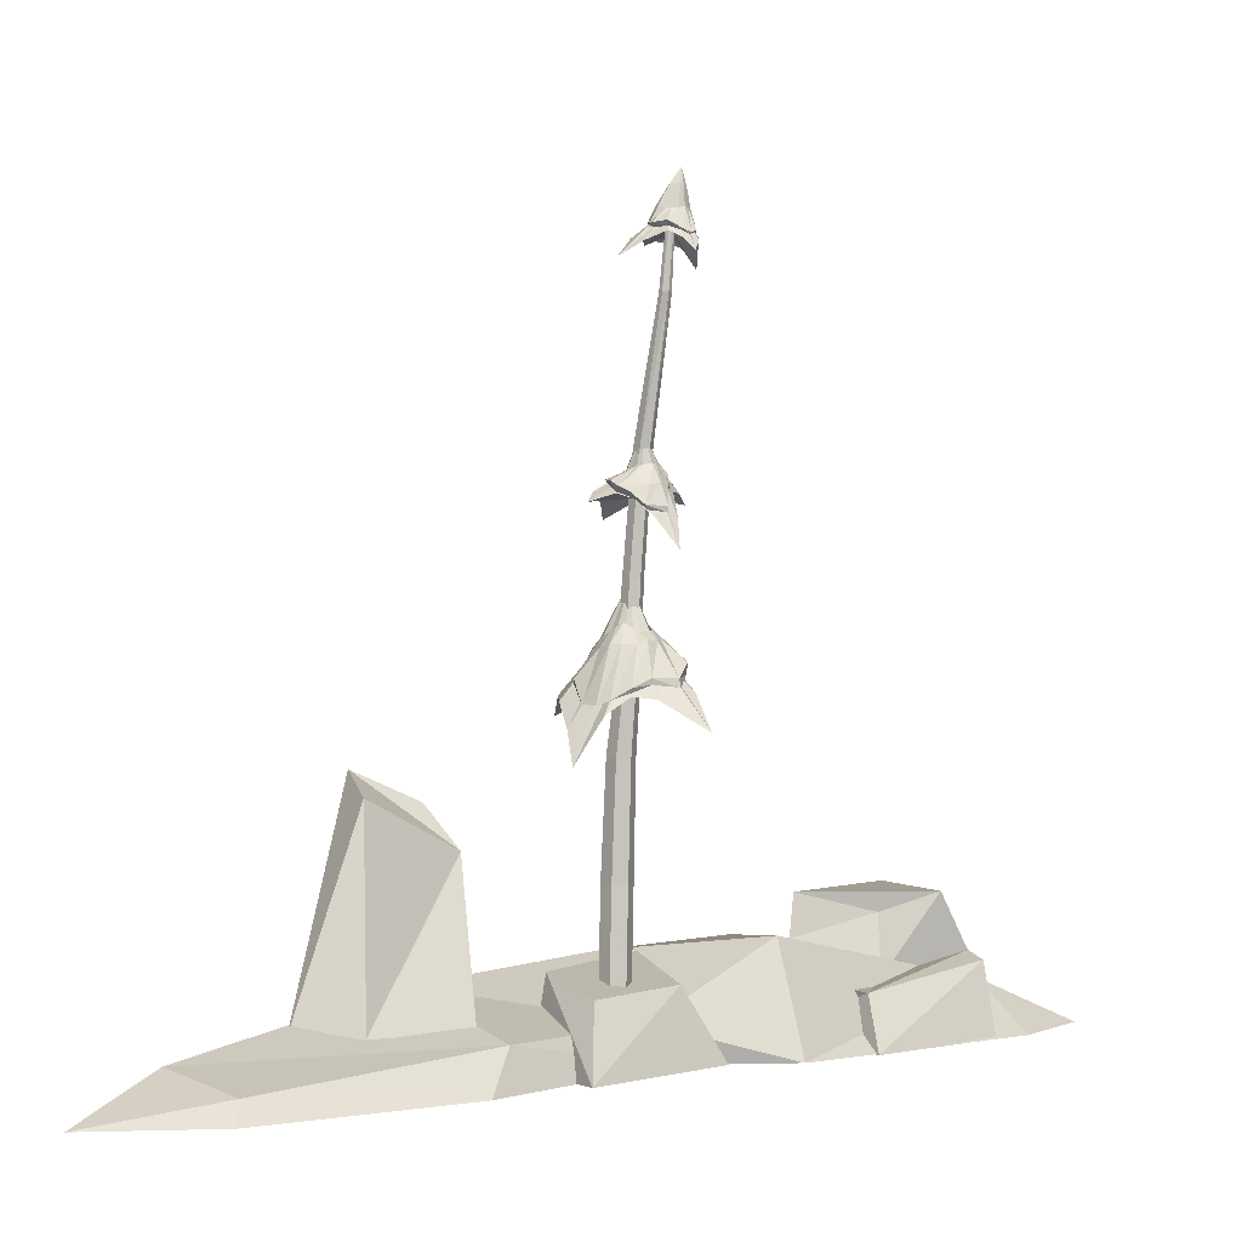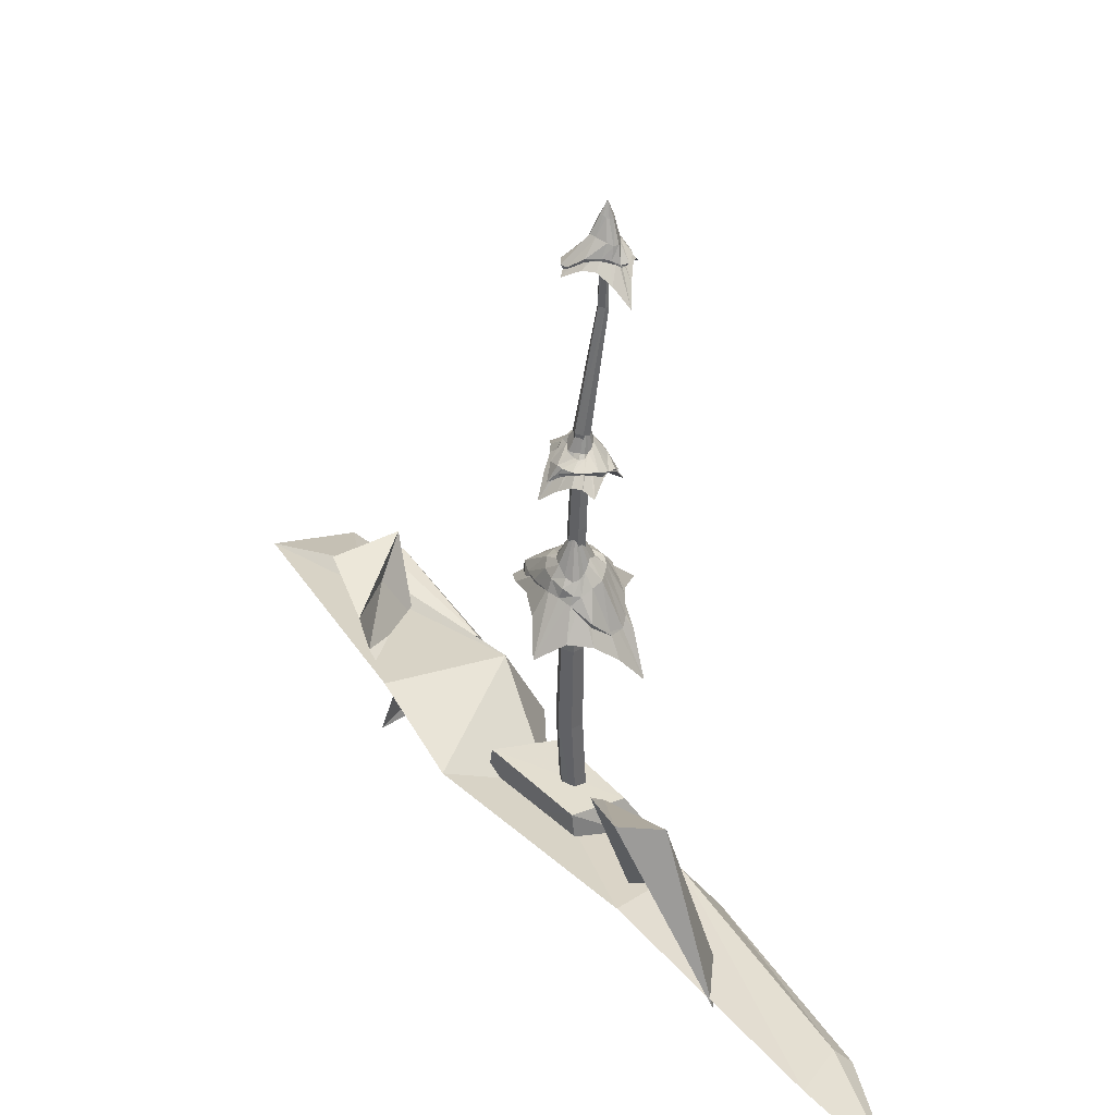
<metadata>
{"format":"obj","ext":"obj","renderer":"f3d","projection":"perspective","resolution":1024,"background":"white","views":[{"elev":0.3,"azim":-127.7,"up":"+Y"},{"elev":43.5,"azim":145.6,"up":"+Y"}]}
</metadata>
<code>
g ice_cliff_L_y4_z4_decoration_a_mesh
v 2.703 7.099 9.662
v 2.472 6.818 9.245
v 2.495 6.734 9.264
v 2.094 6.395 9.128
v 2.495 6.734 9.264
v 2.1 6.474 9.167
v 1.773 6.373 9.189
v 1.59 6.466 9.357
v 1.385 6.677 9.666
v 1.445 6.57 9.64
v 1.303 6.732 10.04
v 1.445 6.57 9.64
v 1.297 6.842 10.03
v 1.089 6.661 10.48
v 1.128 6.832 10.49
v 1.409 6.89 10.87
v 1.366 7.103 10.87
v 1.877 7.027 11
v 1.893 7.254 11
v 2.196 6.869 11.26
v 2.194 7.087 11.25
v 2.543 6.557 11.54
v 2.524 6.791 11.52
v 2.752 6.793 11.16
v 2.722 6.925 11.1
v 2.819 6.943 10.72
v 2.752 6.793 11.16
v 2.825 7.049 10.74
v 2.877 7.177 10.19
v 2.819 6.943 10.72
v 2.31 0.9843 18.74
v 0.9455 0.04325 13.18
v 1.864 2.193 13.31
v 2.436 0.7713 10.83
v 2.186 0.04325 11.45
v 1.54 0.8172 7.23
v 1.048 0.04325 6.521
v 1.611 0.4374 2.128
v 1.285 0.04325 1.904
v 2.248 0.1148 -0.5444
v 2.891 0.84 1.492
v 1.611 0.4374 2.128
v 2.248 0.1148 -0.5444
v 1.54 0.8172 7.23
v 3.65 1.64 6.623
v 2.436 0.7713 10.83
v 4.648 1.818 11.49
v 1.864 2.193 13.31
v 4.336 1.94 14.28
v 3.21 0.106 21.2
v 2.31 0.9843 18.74
v 1.455 0.09445 20.48
v 0.9823 0.04325 18.72
v 0.9455 0.04325 13.18
v 2.173 1.002 7.005
v 3.971 4.71 7.132
v 2.818 1.002 7.248
v 3.366 3.893 7.509
v 4.315 5.305 5.844
v 3.335 4.874 5.528
v 2.439 1.002 4.998
v 3.335 4.874 5.528
v 3.366 3.893 7.509
v 2.173 1.002 7.005
v 3.335 4.874 5.528
v 2.439 1.002 4.998
v 3.227 1.002 3.955
v 4.315 5.305 5.844
v 3.582 0.04783 11.62
v 3.047 1.75 9.077
v 3.067 0.04783 8.752
v 3.474 1.907 11.4
v 1.577 0.04783 11.96
v 1.697 1.394 9.094
v 1.917 1.482 11.15
v 1.023 0.04783 8.548
v 1.697 1.394 9.094
v 1.917 1.482 11.15
v 1.577 0.04783 11.96
v 1.023 0.04783 8.548
v 3.067 0.04783 8.752
v 3.047 1.75 9.077
v 1.697 1.394 9.094
v 4.102 2.669 15.64
v 3.647 2.816 17.48
v 1.979 2.741 17.44
v 2.9 2.32 16.69
v 1.434 1.067 15.11
v 1.957 1.596 18.12
v 1.499 1.456 18.08
v 2.366 1.179 16.3
v 4.086 1.443 14.33
v 4.009 1.8 15.46
v 2.366 1.179 16.3
v 2.9 2.32 16.69
v 1.979 2.741 17.44
v 1.957 1.596 18.12
v 4.009 1.8 15.46
v 4.102 2.669 15.64
v 2.9 2.32 16.69
v 2.366 1.179 16.3
v 4.209 0.03691 14.76
v 4.086 1.443 14.33
v 1.434 1.067 15.11
v 0.8979 0.02968 14.89
v 0.8979 0.02968 14.89
v 1.434 1.067 15.11
v 1.499 1.456 18.08
v 1.026 0.03691 17.95
v 2.589 10.05 10.15
v 2.777 9.85 10.36
v 2.621 10.08 10.21
v 2.445 10.17 9.937
v 2.47 10.24 9.952
v 2.285 10.18 9.823
v 2.313 10.24 9.801
v 2.084 10.09 9.764
v 2.047 10.22 9.693
v 1.922 10.02 9.735
v 1.821 10.12 9.706
v 1.648 9.9 9.918
v 1.603 10.03 9.778
v 1.43 9.706 10.04
v 1.402 9.792 9.969
v 1.31 9.66 10.38
v 1.304 9.781 10.39
v 1.535 9.968 10.58
v 1.501 10.04 10.55
v 1.717 10.19 10.73
v 1.691 10.26 10.68
v 1.823 10.26 10.78
v 1.785 10.35 10.76
v 1.959 10.35 10.82
v 2.002 14.35 10.99
v 1.67 14.38 10.97
v 1.762 14.25 11.09
v 1.885 14.48 10.9
v 2.163 14.4 10.73
v 2.022 14.51 10.66
v 2.572 10.22 10.3
v 2.302 10.4 10.32
v 2.283 10.35 10.16
v 2.214 10.46 10.51
v 2.55 10.23 10.16
v 2.245 10.35 10.08
v 2.47 10.24 9.952
v 2.132 10.36 10.02
v 2.621 10.08 10.21
v 2.313 10.24 9.801
v 2.777 9.85 10.36
v 2.009 10.42 10.09
v 2.047 10.22 9.693
v 1.902 10.46 10.12
v 2.539 10.11 10.57
v 1.821 10.12 9.706
v 1.805 10.51 10.22
v 2.214 10.45 10.65
v 2.264 10.29 10.7
v 2.13 10.58 10.57
v 2.07 10.36 10.77
v 2.054 10.5 10.68
v 2.045 10.57 10.59
v 1.959 10.35 10.82
v 1.953 10.49 10.72
v 1.952 10.6 10.6
v 1.785 10.35 10.76
v 1.874 10.58 10.58
v 1.691 10.26 10.68
v 1.814 10.56 10.53
v 1.501 10.04 10.55
v 1.754 10.53 10.47
v 1.495 10.17 10.37
v 1.304 9.781 10.39
v 1.711 10.51 10.37
v 1.402 9.792 9.969
v 1.522 10.16 10.15
v 1.603 10.03 9.778
v 1.677 10.14 9.914
v 2.956 6.705 10.82
v 2.748 7.351 10.25
v 3.212 6.651 10.24
v 3.587 6.132 9.651
v 2.637 7.378 10.5
v 2.188 8.505 10.24
v 2.872 6.527 11.34
v 2.507 7.375 10.63
v 2.626 6.242 11.81
v 2.325 7.375 10.74
v 2.211 6.617 11.47
v 2.157 7.353 10.75
v 1.83 6.805 11.16
v 1.922 7.273 10.69
v 1.134 6.587 10.85
v 1.735 7.208 10.56
v 0.449 5.927 10.65
v 2.734 7.258 9.945
v 1.531 7.203 10.38
v 2.616 7.243 9.748
v 1.134 6.48 10.01
v 3.031 6.517 9.315
v 1.588 7.18 10.13
v 1.404 6.528 9.66
v 2.449 7.228 9.663
v 2.592 6.429 9.018
v 1.658 7.154 9.949
v 1.518 6.209 9.177
v 2.278 7.16 9.685
v 2.104 5.97 8.826
v 1.815 7.129 9.802
v 1.653 5.348 8.609
v 2.04 7.128 9.674
v 2.681 3.361 10.1
v 2.616 0.3985 9.982
v 2.489 0.3573 10.25
v 2.454 0.3745 9.734
v 2.554 3.327 10.37
v 2.2 0.292 10.26
v 2.265 3.278 10.39
v 2.038 0.268 10.02
v 2.102 3.261 10.14
v 2.165 0.3092 9.752
v 2.229 3.294 9.875
v 2.518 3.344 9.857
v 2.477 5.449 10.38
v 2.216 5.42 10.4
v 2.591 5.471 10.14
v 2.069 5.414 10.18
v 2.184 5.436 9.937
v 2.445 5.465 9.92
v 2.323 6.911 10.41
v 2.109 6.93 10.42
v 2.417 6.91 10.21
v 2.297 6.928 10.04
v 2.083 6.948 10.05
v 1.989 6.949 10.24
v 2.242 8.487 10.43
v 2.327 8.486 10.25
v 2.219 8.503 10.09
v 2.025 8.521 10.1
v 1.94 8.522 10.28
v 2.048 8.505 10.44
v 2.211 9.968 10.31
v 2.11 9.971 10.16
v 1.928 9.968 10.17
v 1.848 9.962 10.34
v 1.95 9.959 10.49
v 2.131 9.961 10.48
v 2.051 10.77 10.2
v 1.876 10.76 10.21
v 1.799 10.74 10.37
v 1.896 10.75 10.52
v 2.148 10.77 10.35
v 2.071 10.76 10.5
v 1.377 13.44 10.45
v 1.409 13.45 10.34
v 1.425 13.43 10.56
v 1.508 13.44 10.55
v 1.492 13.46 10.33
v 1.585 13.46 10.44
v 1.392 15.12 10.63
v 1.391 15.13 10.55
v 1.489 15.11 10.53
v 1.38 15.12 10.45
v 2.591 10.02 9.802
v 1.984 9.947 10.36
v 2.749 9.857 10.03
v 2.455 10.03 9.628
v 3.027 9.568 10.29
v 2.321 9.853 9.436
v 2.689 9.933 10.57
v 1.907 9.998 9.719
v 2.375 10.09 10.82
v 1.646 9.896 9.926
v 2.209 10.03 11.06
v 1.328 9.575 10.12
v 2.023 9.823 11.34
v 0.9615 9.027 10.37
v 1.817 10.02 11.04
v 1.298 9.582 10.59
v 1.658 10.02 10.78
v 2.592 6.429 9.018
v 2.216 6.824 10.1
v 3.031 6.517 9.315
v 2.104 5.97 8.826
v 3.587 6.132 9.651
v 1.653 5.348 8.609
v 3.212 6.651 10.24
v 1.518 6.209 9.177
v 2.956 6.705 10.82
v 1.404 6.528 9.66
v 2.872 6.527 11.34
v 1.134 6.48 10.01
v 2.626 6.242 11.81
v 0.449 5.927 10.65
v 2.211 6.617 11.47
v 1.134 6.587 10.85
v 1.83 6.805 11.16
v 2.825 7.049 10.74
v 2.767 7.442 10.22
v 2.877 7.177 10.19
v 2.797 7.183 9.912
v 2.709 7.458 10.51
v 2.722 6.925 11.1
v 2.538 7.534 10.72
v 2.524 6.791 11.52
v 2.314 7.554 10.79
v 2.194 7.087 11.25
v 2.143 7.585 10.77
v 1.893 7.254 11
v 1.917 7.539 10.71
v 1.366 7.103 10.87
v 1.735 7.5 10.57
v 1.128 6.832 10.49
v 1.589 7.468 10.38
v 1.297 6.842 10.03
v 1.565 7.487 10.14
v 1.385 6.677 9.666
v 1.631 7.414 9.963
v 1.59 6.466 9.357
v 1.817 7.424 9.769
v 1.773 6.373 9.189
v 1.97 7.418 9.634
v 2.1 6.474 9.167
v 2.214 7.362 9.607
v 2.472 6.818 9.245
v 2.476 7.262 9.615
v 2.703 7.099 9.662
v 2.606 7.287 9.702
v 2.723 7.402 9.895
v 1.794 7.617 10.14
v 1.853 7.68 10.05
v 1.737 7.623 10.32
v 2.029 7.79 9.977
v 1.826 7.658 10.44
v 2.121 7.723 9.898
v 2.032 7.742 10.53
v 2.241 7.632 9.833
v 2.182 7.733 10.59
v 2.379 7.545 9.795
v 2.3 7.711 10.6
v 2.525 7.5 9.843
v 2.43 7.714 10.51
v 2.596 7.569 9.978
v 2.521 7.714 10.4
v 2.581 7.709 10.23
v 1.937 14.43 10.96
v 1.453 14.61 10.5
v 1.78 14.24 11.08
v 2.089 14.42 10.8
v 1.627 13.88 11.27
v 2.282 14.32 10.62
v 1.312 14.23 11.05
v 1.995 14.5 10.37
v 1.042 14.35 10.84
v 1.817 14.5 10.17
v 0.8285 14.27 10.67
v 1.686 14.32 9.856
v 0.6732 14.09 10.47
v 1.545 13.99 9.472
v 0.8394 14.33 10.3
v 1.289 14.26 9.833
v 1.02 14.44 10.15
v 2.749 9.857 10.03
v 2.226 10.4 10.23
v 2.158 10.43 10.14
v 1.918 11.14 10.31
v 2.591 10.02 9.802
v 3.027 9.568 10.29
v 2.081 10.41 10.09
v 2.455 10.03 9.628
v 2.294 10.41 10.34
v 2.689 9.933 10.57
v 1.999 10.35 10.1
v 2.321 9.853 9.436
v 2.239 10.42 10.46
v 2.375 10.09 10.82
v 1.874 10.4 10.14
v 1.907 9.998 9.719
v 2.174 10.44 10.62
v 1.777 10.4 10.2
v 2.07 10.48 10.63
v 2.209 10.03 11.06
v 1.646 9.896 9.926
v 2.023 9.823 11.34
v 1.71 10.3 10.29
v 1.328 9.575 10.12
v 1.954 10.49 10.66
v 1.817 10.02 11.04
v 1.611 10.21 10.38
v 0.9615 9.027 10.37
v 1.841 10.44 10.64
v 1.658 10.02 10.78
v 1.684 10.3 10.48
v 1.298 9.582 10.59
v 1.745 10.39 10.58
v 1.78 14.24 11.08
v 1.555 14.63 10.82
v 1.633 14.64 10.77
v 1.271 15.54 10.62
v 1.937 14.43 10.96
v 1.627 13.88 11.27
v 1.668 14.69 10.69
v 2.089 14.42 10.8
v 1.46 14.61 10.88
v 1.312 14.23 11.05
v 1.642 14.83 10.62
v 2.282 14.32 10.62
v 1.35 14.6 10.82
v 1.042 14.35 10.84
v 1.6 14.82 10.49
v 1.995 14.5 10.37
v 1.194 14.64 10.76
v 1.536 14.77 10.4
v 1.167 14.7 10.68
v 0.8285 14.27 10.67
v 1.817 14.5 10.17
v 0.6732 14.09 10.47
v 1.465 14.73 10.3
v 1.686 14.32 9.856
v 1.131 14.73 10.57
v 0.8394 14.33 10.3
v 1.366 14.68 10.18
v 1.545 13.99 9.472
v 1.146 14.7 10.45
v 1.02 14.44 10.15
v 1.263 14.68 10.26
v 1.289 14.26 9.833
v 1.199 14.7 10.35
v 1.762 14.25 11.09
v 1.569 14.15 11.16
v 1.556 14.18 11.19
v 1.765 14.33 11.14
v 1.318 14.41 11
v 2.002 14.35 10.99
v 1.323 14.38 10.97
v 1.996 14.39 11.02
v 1.083 14.52 10.82
v 2.163 14.4 10.73
v 1.11 14.49 10.8
v 2.189 14.48 10.76
v 0.8952 14.47 10.67
v 2.14 14.44 10.62
v 0.9169 14.43 10.66
v 2.156 14.48 10.63
v 0.856 14.42 10.54
v 1.877 14.61 10.42
v 0.8803 14.38 10.53
v 1.901 14.68 10.42
v 0.8952 14.47 10.39
v 1.652 14.62 10.25
v 0.9334 14.45 10.38
v 1.646 14.68 10.25
v 1.039 14.62 10.15
v 1.528 14.59 10.15
v 1.08 14.53 10.21
v 1.522 14.65 10.13
v 1.237 14.58 9.977
v 1.385 14.52 10.02
v 1.277 14.5 10.04
v 1.387 14.57 10.03
v 1.765 14.33 11.14
v 1.524 14.78 10.82
v 1.602 14.79 10.78
v 1.996 14.39 11.02
v 1.556 14.18 11.19
v 1.636 14.85 10.7
v 2.189 14.48 10.76
v 1.429 14.76 10.89
v 1.318 14.41 11
v 1.645 15 10.63
v 2.156 14.48 10.63
v 1.318 14.76 10.83
v 1.083 14.52 10.82
v 1.604 14.99 10.5
v 1.901 14.68 10.42
v 1.162 14.8 10.77
v 0.8952 14.47 10.67
v 1.499 14.93 10.3
v 1.646 14.68 10.25
v 1.135 14.86 10.69
v 0.856 14.42 10.54
v 1.429 14.89 10.21
v 1.522 14.65 10.13
v 1.099 14.88 10.58
v 0.8952 14.47 10.39
v 1.322 14.9 10.19
v 1.387 14.57 10.03
v 1.114 14.86 10.46
v 1.039 14.62 10.15
v 1.231 14.84 10.27
v 1.237 14.58 9.977
v 1.168 14.86 10.36
v 1.337 15.29 10.47
v 1.281 15.3 10.41
v 1.259 15.59 10.64
v 1.373 15.31 10.52
v 1.236 15.27 10.45
v 1.405 15.34 10.57
v 1.204 15.28 10.49
v 1.425 15.34 10.63
v 1.178 15.28 10.55
v 1.438 15.27 10.67
v 1.17 15.29 10.61
v 1.421 15.24 10.7
v 1.188 15.28 10.66
v 1.382 15.24 10.73
v 1.202 15.25 10.7
v 1.335 15.23 10.76
v 1.28 15.23 10.73
g ice_cliff_L_y4_z4_decoration_a_mesh_0
f 3 2 1
f 5 4 2
f 4 6 2
f 4 7 6
f 10 9 8
f 12 11 9
f 11 13 9
f 11 14 13
f 14 15 13
f 14 16 15
f 16 17 15
f 16 18 17
f 18 19 17
f 18 20 19
f 20 21 19
f 20 22 21
f 22 23 21
f 22 24 23
f 24 25 23
f 27 26 25
f 26 28 25
f 30 29 28
f 33 32 31
f 33 34 32
f 34 35 32
f 34 36 35
f 36 37 35
f 36 38 37
f 38 39 37
f 40 39 38
f 43 42 41
f 42 44 41
f 44 45 41
f 45 44 46
f 47 45 46
f 47 46 48
f 49 47 48
f 49 48 50
f 48 51 50
f 50 51 52
f 51 53 52
f 54 53 51
f 57 56 55
f 56 58 55
f 58 56 59
f 60 58 59
f 63 62 61
f 64 63 61
f 67 66 65
f 68 67 65
f 71 70 69
f 70 72 69
f 69 72 73
f 72 70 74
f 72 75 73
f 72 74 75
f 78 77 76
f 79 78 76
f 82 81 80
f 83 82 80
f 86 85 84
f 87 86 84
f 90 89 88
f 89 91 88
f 88 91 92
f 91 93 92
f 96 95 94
f 97 96 94
f 100 99 98
f 101 100 98
f 104 103 102
f 105 104 102
f 108 107 106
f 109 108 106
f 112 111 110
f 110 113 112
f 113 114 112
f 113 115 114
f 115 116 114
f 115 117 116
f 117 118 116
f 117 119 118
f 119 120 118
f 119 121 120
f 121 122 120
f 121 123 122
f 123 124 122
f 123 125 124
f 125 126 124
f 125 127 126
f 127 128 126
f 127 129 128
f 129 130 128
f 129 131 130
f 131 132 130
f 131 133 132
f 136 135 134
f 135 137 134
f 134 137 138
f 137 139 138
f 142 141 140
f 140 141 143
f 144 142 140
f 145 142 144
f 146 145 144
f 147 145 146
f 146 144 148
f 149 147 146
f 148 144 150
f 144 140 150
f 151 147 149
f 152 151 149
f 153 151 152
f 150 140 154
f 140 143 154
f 155 153 152
f 156 153 155
f 154 143 157
f 154 157 158
f 143 159 157
f 158 157 160
f 157 159 161
f 157 161 160
f 159 162 161
f 160 161 163
f 161 162 164
f 161 164 163
f 162 165 164
f 163 164 166
f 164 165 166
f 165 167 166
f 166 167 168
f 167 169 168
f 168 169 170
f 169 171 170
f 170 171 172
f 170 172 173
f 171 174 172
f 173 172 175
f 172 174 176
f 172 176 175
f 174 156 176
f 175 176 177
f 176 156 178
f 176 178 177
f 178 156 155
f 177 178 155
f 181 180 179
f 182 180 181
f 180 183 179
f 180 184 183
f 179 183 185
f 183 186 185
f 183 184 186
f 185 186 187
f 186 188 187
f 186 184 188
f 187 188 189
f 188 190 189
f 188 184 190
f 189 190 191
f 190 192 191
f 190 184 192
f 191 192 193
f 192 194 193
f 192 184 194
f 193 194 195
f 196 184 180
f 194 184 197
f 194 197 195
f 198 184 196
f 182 196 180
f 198 196 182
f 195 197 199
f 200 198 182
f 197 201 199
f 197 184 201
f 199 201 202
f 203 198 200
f 203 184 198
f 204 203 200
f 201 205 202
f 201 184 205
f 202 205 206
f 207 203 204
f 207 184 203
f 208 207 204
f 205 209 206
f 205 184 209
f 206 209 210
f 211 207 208
f 211 184 207
f 210 211 208
f 209 211 210
f 209 184 211
f 214 213 212
f 212 213 215
f 216 214 212
f 217 214 216
f 218 217 216
f 219 217 218
f 220 219 218
f 221 219 220
f 215 221 222
f 222 221 220
f 223 212 215
f 223 215 222
f 216 224 218
f 218 225 220
f 224 225 218
f 212 226 216
f 226 224 216
f 220 227 222
f 225 227 220
f 222 228 223
f 227 228 222
f 223 229 212
f 229 226 212
f 228 229 223
f 224 230 225
f 225 231 227
f 230 231 225
f 226 232 224
f 232 230 224
f 229 233 226
f 233 232 226
f 228 234 229
f 234 233 229
f 227 235 228
f 231 235 227
f 235 234 228
f 230 236 231
f 232 237 230
f 237 236 230
f 233 238 232
f 238 237 232
f 233 234 239
f 238 233 239
f 235 240 234
f 240 239 234
f 231 241 235
f 236 241 231
f 241 240 235
f 237 242 236
f 238 243 237
f 243 242 237
f 238 239 244
f 243 238 244
f 240 245 239
f 245 244 239
f 241 246 240
f 246 245 240
f 236 247 241
f 242 247 236
f 247 246 241
f 243 248 242
f 243 244 249
f 248 243 249
f 245 250 244
f 250 249 244
f 246 251 245
f 251 250 245
f 242 252 247
f 248 252 242
f 247 253 246
f 253 251 246
f 252 253 247
f 250 254 249
f 248 249 255
f 254 255 249
f 251 256 250
f 256 254 250
f 253 257 251
f 257 256 251
f 248 258 252
f 258 248 255
f 252 259 253
f 258 259 252
f 259 257 253
f 256 260 254
f 257 260 256
f 260 261 254
f 254 261 255
f 262 260 257
f 259 262 257
f 261 263 255
f 258 255 263
f 263 262 259
f 258 263 259
f 266 265 264
f 264 265 267
f 268 265 266
f 267 265 269
f 270 265 268
f 269 265 271
f 272 265 270
f 271 265 273
f 274 265 272
f 273 265 275
f 276 265 274
f 275 265 277
f 278 265 276
f 277 265 279
f 280 265 278
f 279 265 280
f 283 282 281
f 281 282 284
f 285 282 283
f 284 282 286
f 287 282 285
f 286 282 288
f 289 282 287
f 288 282 290
f 291 282 289
f 290 282 292
f 293 282 291
f 292 282 294
f 295 282 293
f 294 282 296
f 297 282 295
f 296 282 297
f 300 299 298
f 300 301 299
f 299 302 298
f 298 302 303
f 302 304 303
f 303 304 305
f 304 306 305
f 305 306 307
f 306 308 307
f 307 308 309
f 308 310 309
f 309 310 311
f 310 312 311
f 311 312 313
f 312 314 313
f 313 314 315
f 314 316 315
f 315 316 317
f 316 318 317
f 317 318 319
f 318 320 319
f 319 320 321
f 320 322 321
f 321 322 323
f 322 324 323
f 323 324 325
f 324 326 325
f 325 326 327
f 326 328 327
f 327 328 301
f 328 329 301
f 301 329 299
f 316 330 318
f 330 331 318
f 318 331 320
f 332 330 316
f 331 333 320
f 314 332 316
f 320 333 322
f 334 332 314
f 333 335 322
f 312 334 314
f 322 335 324
f 336 334 312
f 335 337 324
f 310 336 312
f 324 337 326
f 338 336 310
f 337 339 326
f 308 338 310
f 326 339 328
f 340 338 308
f 339 341 328
f 306 340 308
f 328 341 329
f 342 340 306
f 341 343 329
f 304 342 306
f 329 343 299
f 344 342 304
f 343 345 299
f 302 344 304
f 299 345 302
f 345 344 302
f 348 347 346
f 346 347 349
f 350 347 348
f 349 347 351
f 352 347 350
f 351 347 353
f 354 347 352
f 353 347 355
f 356 347 354
f 355 347 357
f 358 347 356
f 357 347 359
f 360 347 358
f 359 347 361
f 362 347 360
f 361 347 362
f 365 364 363
f 365 366 364
f 367 365 363
f 363 364 368
f 369 365 367
f 369 366 365
f 370 369 367
f 364 371 368
f 364 366 371
f 368 371 372
f 373 369 370
f 373 366 369
f 374 373 370
f 371 375 372
f 371 366 375
f 372 375 376
f 377 373 374
f 377 366 373
f 378 377 374
f 375 379 376
f 375 366 379
f 380 366 377
f 380 377 378
f 379 366 381
f 376 379 382
f 379 381 382
f 383 380 378
f 382 381 384
f 385 380 383
f 385 366 380
f 386 385 383
f 381 387 384
f 381 366 387
f 384 387 388
f 389 385 386
f 389 366 385
f 390 389 386
f 387 391 388
f 387 366 391
f 388 391 392
f 393 389 390
f 393 366 389
f 394 393 390
f 392 395 394
f 391 395 392
f 391 366 395
f 395 393 394
f 395 366 393
f 398 397 396
f 398 399 397
f 400 398 396
f 396 397 401
f 402 398 400
f 402 399 398
f 403 402 400
f 397 404 401
f 397 399 404
f 401 404 405
f 406 402 403
f 406 399 402
f 407 406 403
f 404 408 405
f 404 399 408
f 405 408 409
f 410 406 407
f 410 399 406
f 411 410 407
f 408 412 409
f 408 399 412
f 413 399 410
f 413 410 411
f 412 399 414
f 409 412 415
f 412 414 415
f 416 413 411
f 415 414 417
f 418 413 416
f 418 399 413
f 419 418 416
f 414 420 417
f 414 399 420
f 417 420 421
f 422 418 419
f 422 399 418
f 423 422 419
f 420 424 421
f 420 399 424
f 421 424 425
f 426 422 423
f 426 399 422
f 427 426 423
f 425 428 427
f 424 428 425
f 424 399 428
f 428 426 427
f 428 399 426
f 431 430 429
f 432 431 429
f 430 431 433
f 429 434 432
f 435 430 433
f 434 436 432
f 435 433 437
f 434 438 436
f 439 435 437
f 438 440 436
f 439 437 441
f 438 442 440
f 443 439 441
f 442 444 440
f 443 441 445
f 442 446 444
f 447 443 445
f 446 448 444
f 447 445 449
f 446 450 448
f 451 447 449
f 450 452 448
f 451 449 453
f 450 454 452
f 455 451 453
f 454 456 452
f 455 453 457
f 454 458 456
f 459 455 457
f 458 460 456
f 459 457 460
f 458 459 460
f 463 462 461
f 464 463 461
f 461 462 465
f 466 463 464
f 467 466 464
f 462 468 465
f 465 468 469
f 470 466 467
f 471 470 467
f 468 472 469
f 469 472 473
f 474 470 471
f 475 474 471
f 472 476 473
f 473 476 477
f 478 474 475
f 479 478 475
f 476 480 477
f 477 480 481
f 482 478 479
f 483 482 479
f 480 484 481
f 481 484 485
f 486 482 483
f 487 486 483
f 484 488 485
f 485 488 489
f 490 486 487
f 491 490 487
f 489 492 491
f 488 492 489
f 492 490 491
f 482 493 478
f 486 494 482
f 494 493 482
f 494 495 493
f 493 496 478
f 493 495 496
f 478 496 474
f 497 494 486
f 490 497 486
f 497 495 494
f 496 498 474
f 496 495 498
f 474 498 470
f 499 497 490
f 492 499 490
f 499 495 497
f 498 500 470
f 498 495 500
f 470 500 466
f 501 499 492
f 501 495 499
f 500 495 502
f 500 502 466
f 503 495 501
f 488 501 492
f 503 501 488
f 466 502 463
f 484 503 488
f 502 504 463
f 502 495 504
f 463 504 462
f 505 503 484
f 505 495 503
f 480 505 484
f 504 506 462
f 504 495 506
f 462 506 468
f 507 505 480
f 507 495 505
f 476 507 480
f 506 508 468
f 506 495 508
f 468 508 472
f 509 495 507
f 509 507 476
f 472 509 476
f 508 495 509
f 508 509 472

</code>
